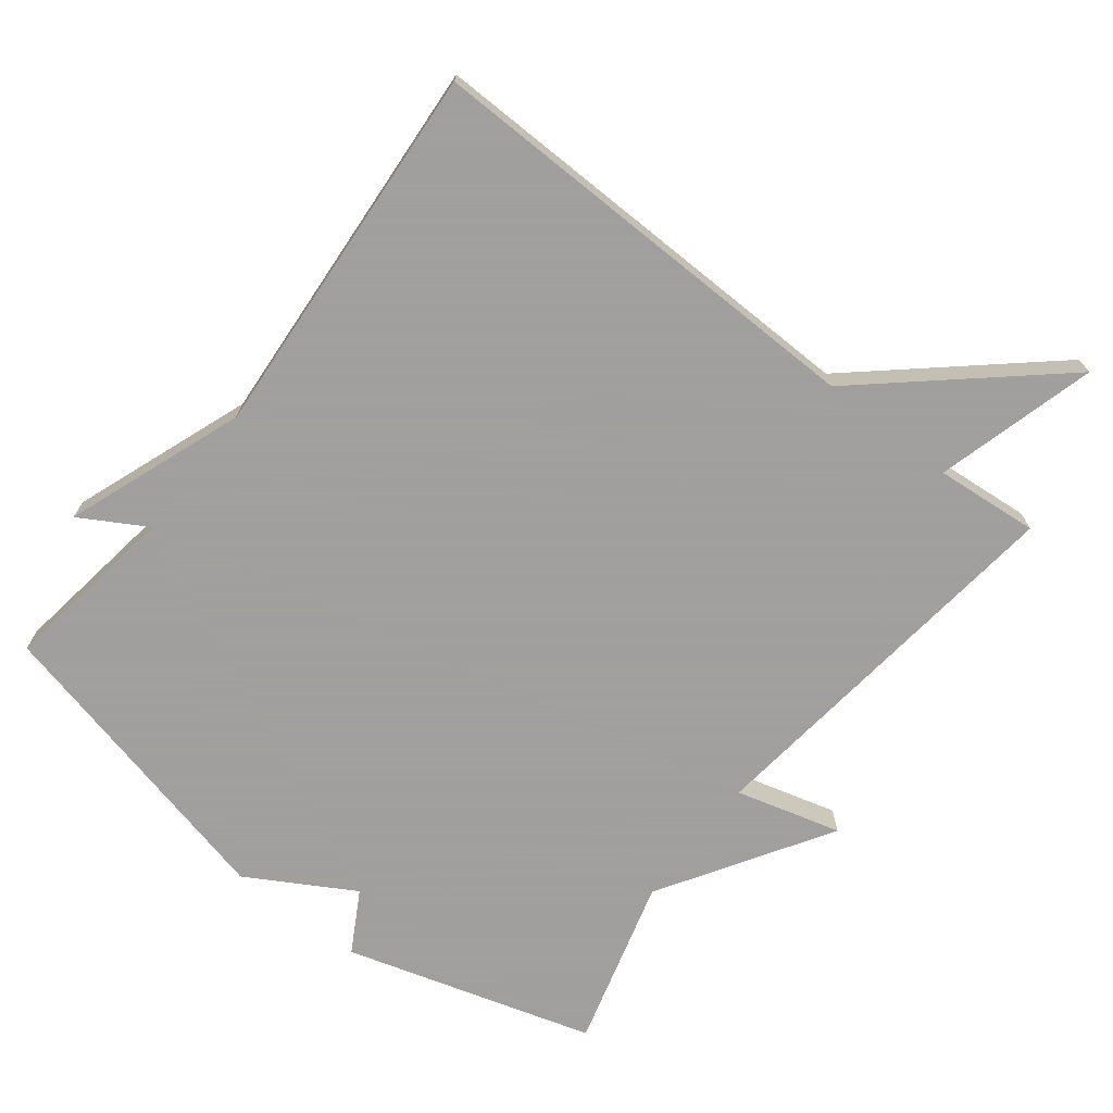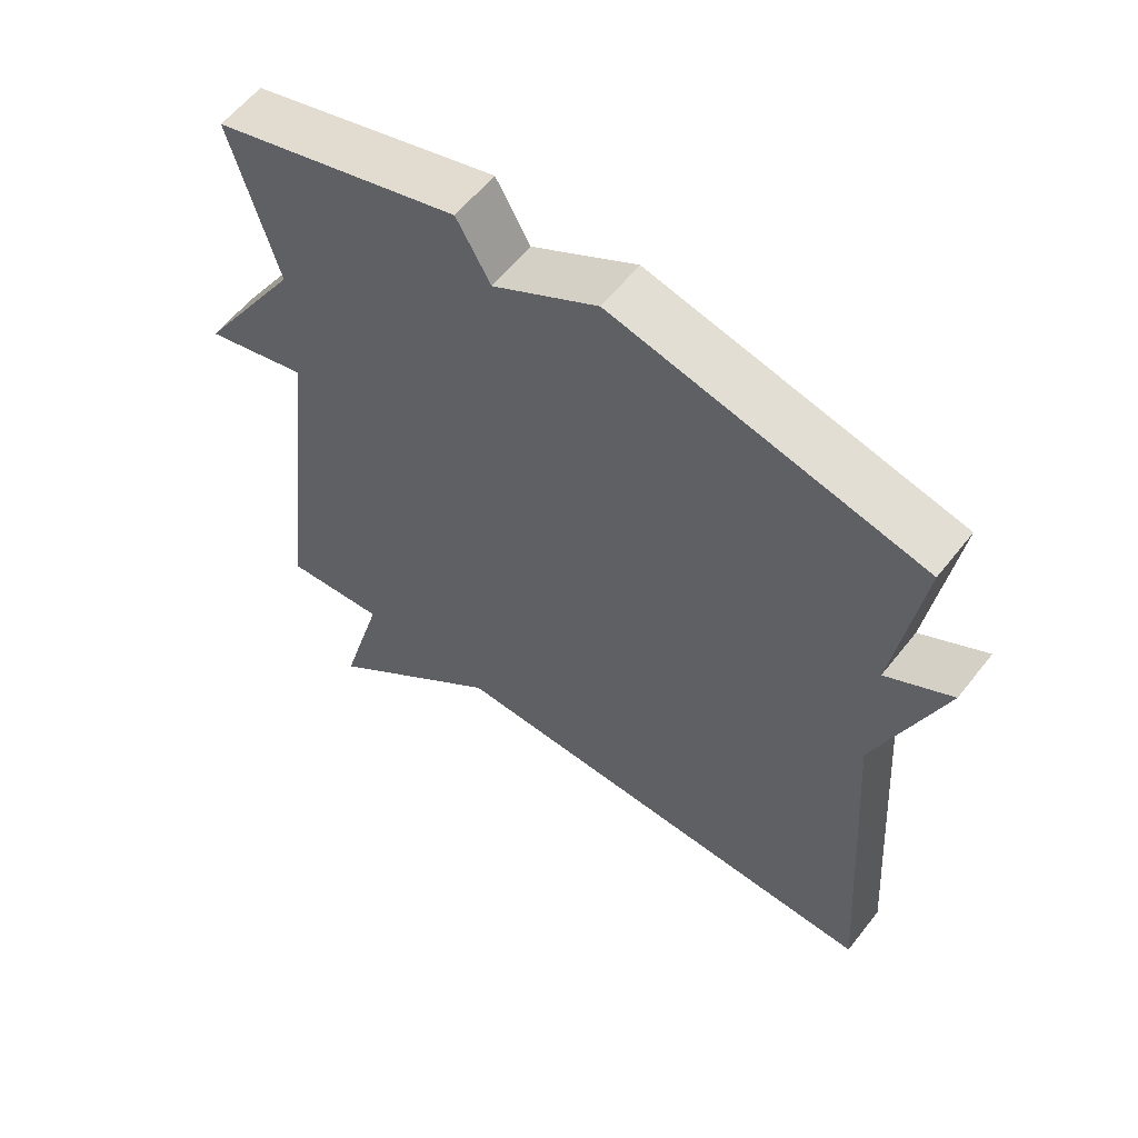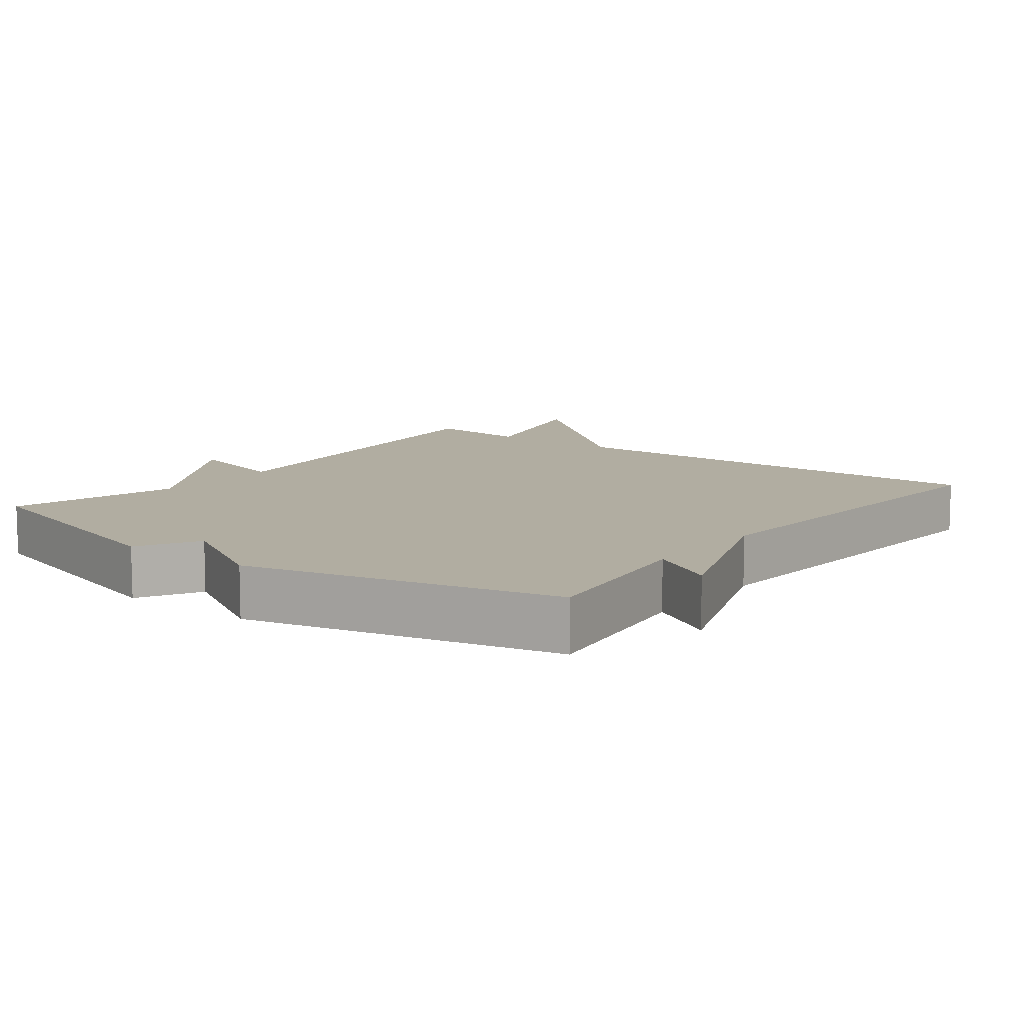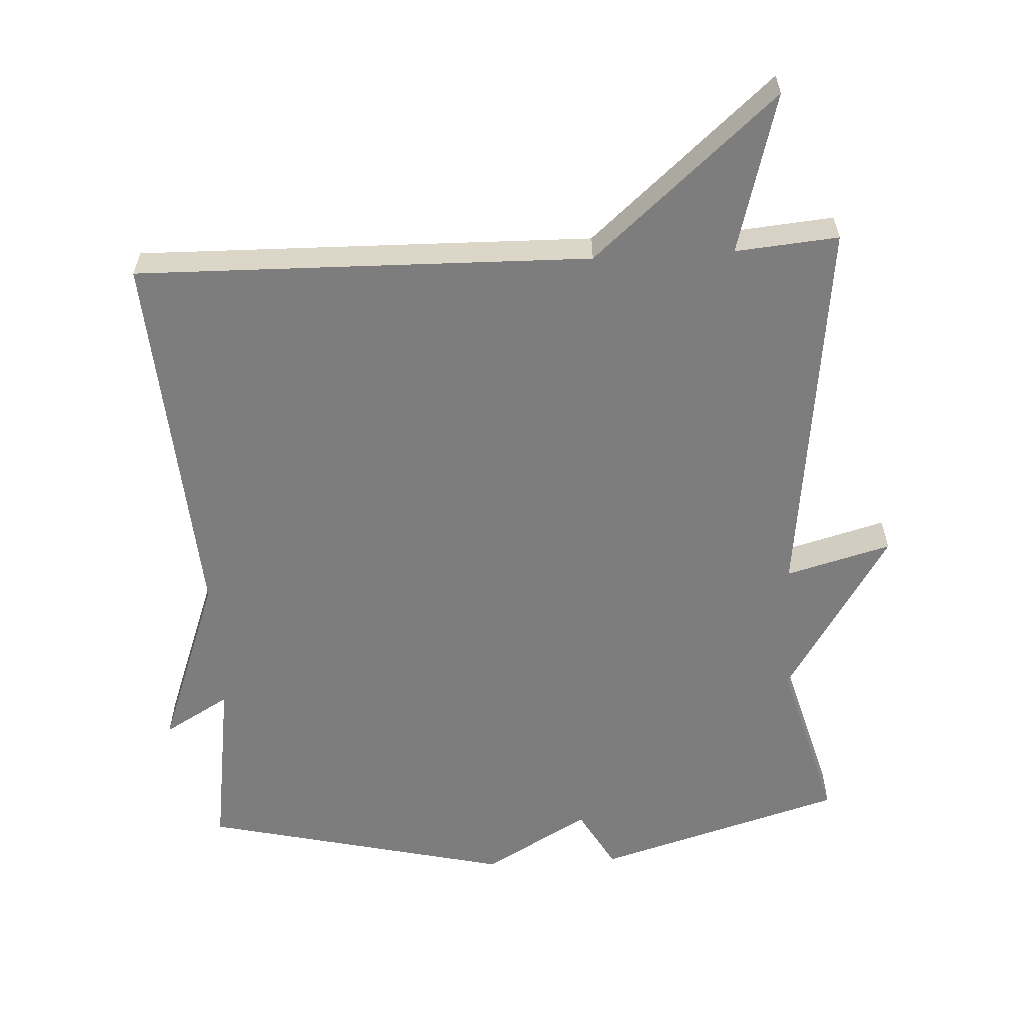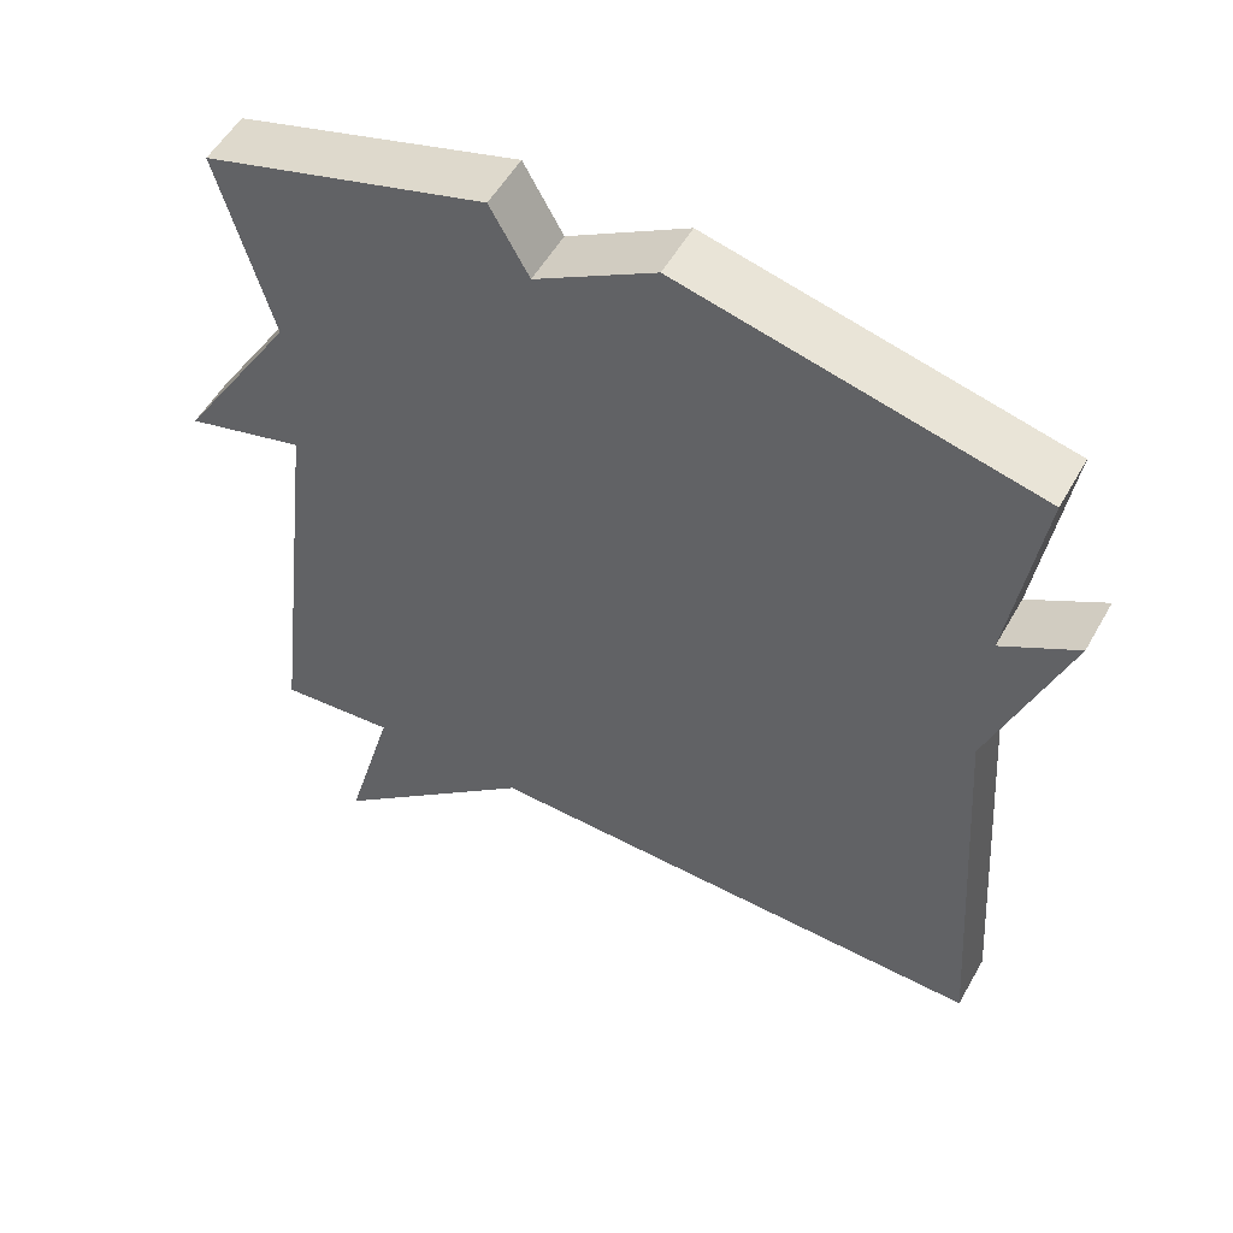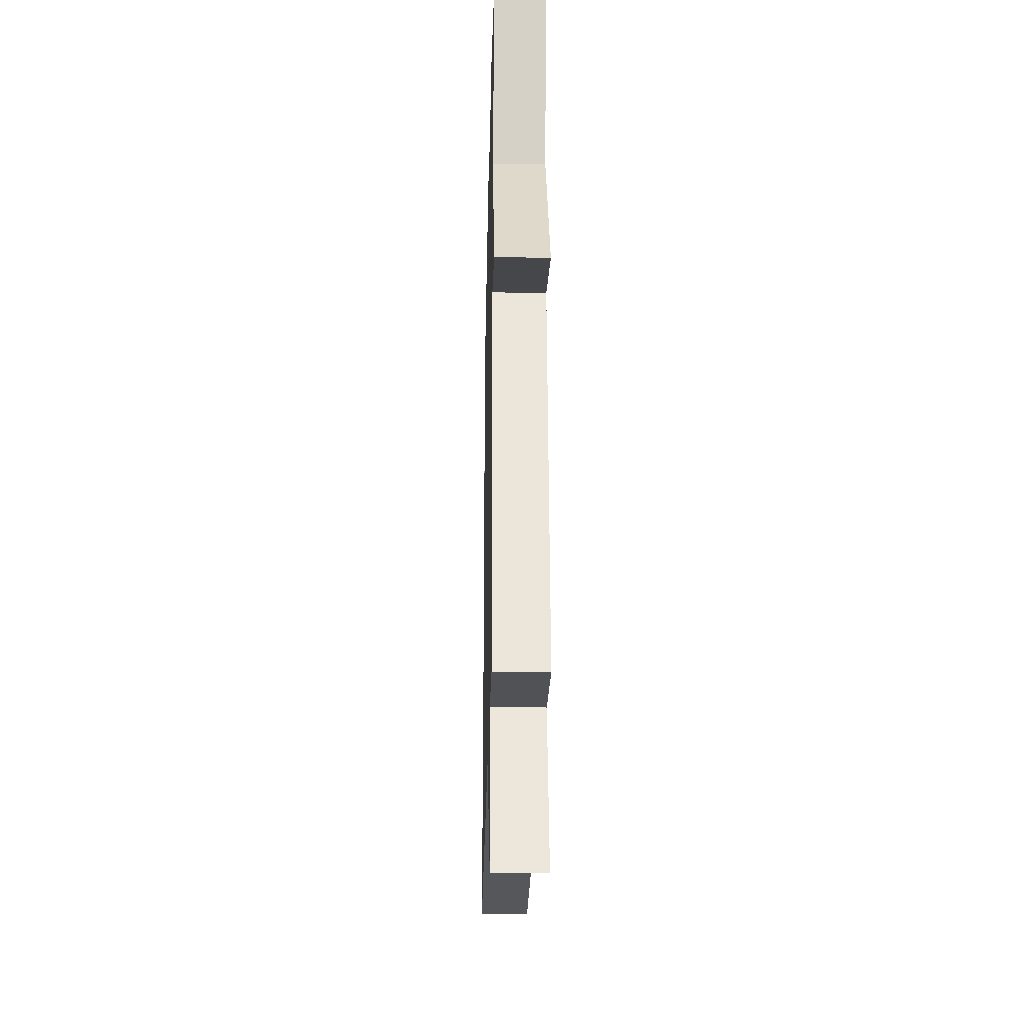
<metadata>
{"format":"obj","ext":"obj","renderer":"f3d","projection":"perspective","resolution":1024,"background":"white","views":[{"elev":-71.5,"azim":142.2,"up":"+Y"},{"elev":59.1,"azim":37.9,"up":"+Z"},{"elev":10.4,"azim":37.5,"up":"+Y"},{"elev":-59.2,"azim":-176.8,"up":"+Y"},{"elev":53.5,"azim":28.9,"up":"+Z"},{"elev":-25.9,"azim":-91.3,"up":"+Z"}]}
</metadata>
<code>
v 0.5 0.07 0.5
v 0.462 0.07 0.244
v 0.557 0.07 0.299
v 0.462 0.07 0.044
v 0.5 0.07 -0.5
v -0.152 0.07 -0.487
v -0.416 0.07 -0.717
v -0.352 0.07 -0.487
v -0.5 0.07 -0.5
v -0.433 0.07 0.057
v -0.584 0.07 0.016
v -0.433 0.07 0.257
v -0.5 0.07 0.5
v -0.144 0.07 0.605
v -0.095 0.07 0.518
v 0.056 0.07 0.605
v 0.5 0 0.5
v 0.462 0 0.244
v 0.557 0 0.299
v 0.462 0 0.044
v 0.5 0 -0.5
v -0.152 0 -0.487
v -0.416 0 -0.717
v -0.352 0 -0.487
v -0.5 0 -0.5
v -0.433 0 0.057
v -0.584 0 0.016
v -0.433 0 0.257
v -0.5 0 0.5
v -0.144 0 0.605
v -0.095 0 0.518
v 0.056 0 0.605
f 15 16 1 2
f 12 13 14 15
f 10 11 12 15
f 10 15 2
f 9 10 2
f 8 9 2
f 8 2 3
f 7 8 3
f 6 7 3
f 4 5 6
f 3 4 6
f 18 17 32 31
f 31 30 29 28
f 31 28 27 26
f 18 31 26
f 18 26 25
f 18 25 24
f 19 18 24
f 19 24 23
f 19 23 22
f 22 21 20
f 22 20 19
f 1 17 18 2
f 2 18 19 3
f 3 19 20 4
f 4 20 21 5
f 5 21 22 6
f 6 22 23 7
f 7 23 24 8
f 8 24 25 9
f 9 25 26 10
f 10 26 27 11
f 11 27 28 12
f 12 28 29 13
f 13 29 30 14
f 14 30 31 15
f 15 31 32 16
f 16 32 17 1

</code>
